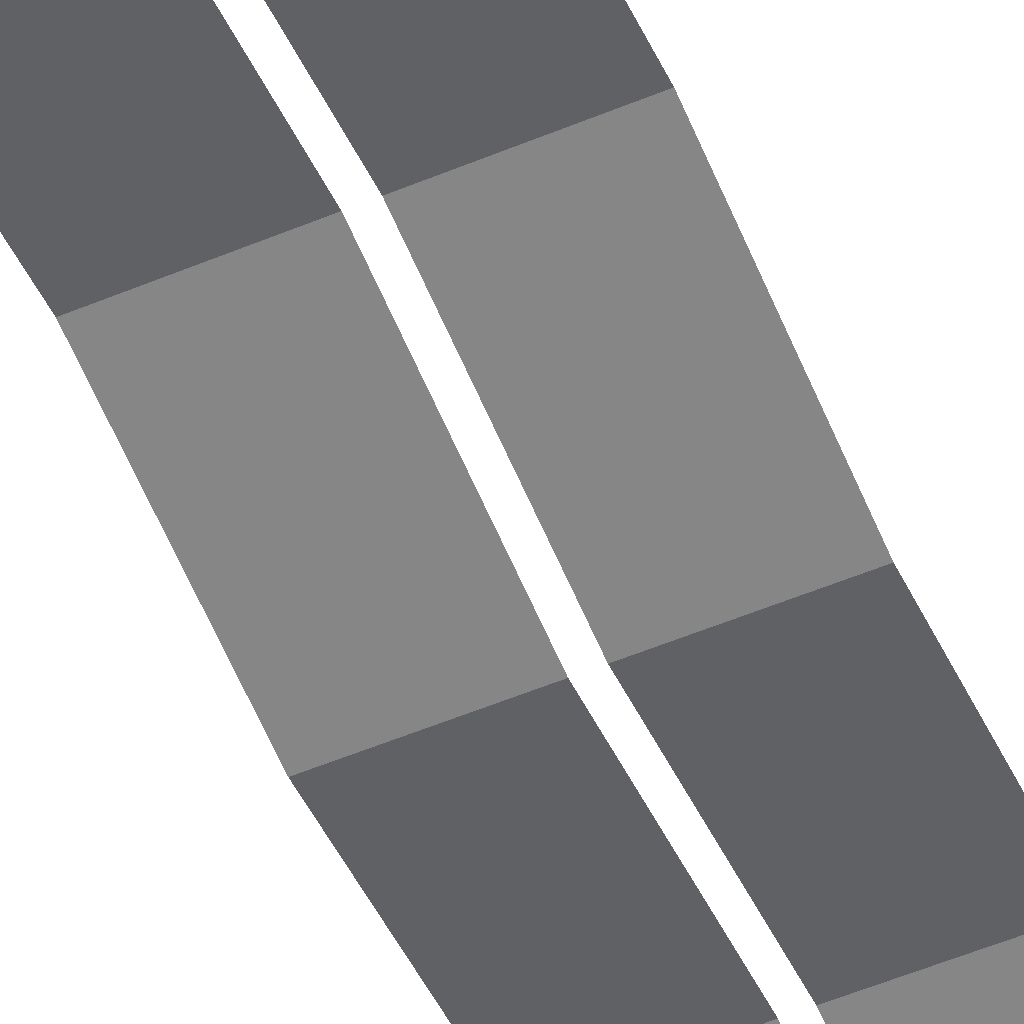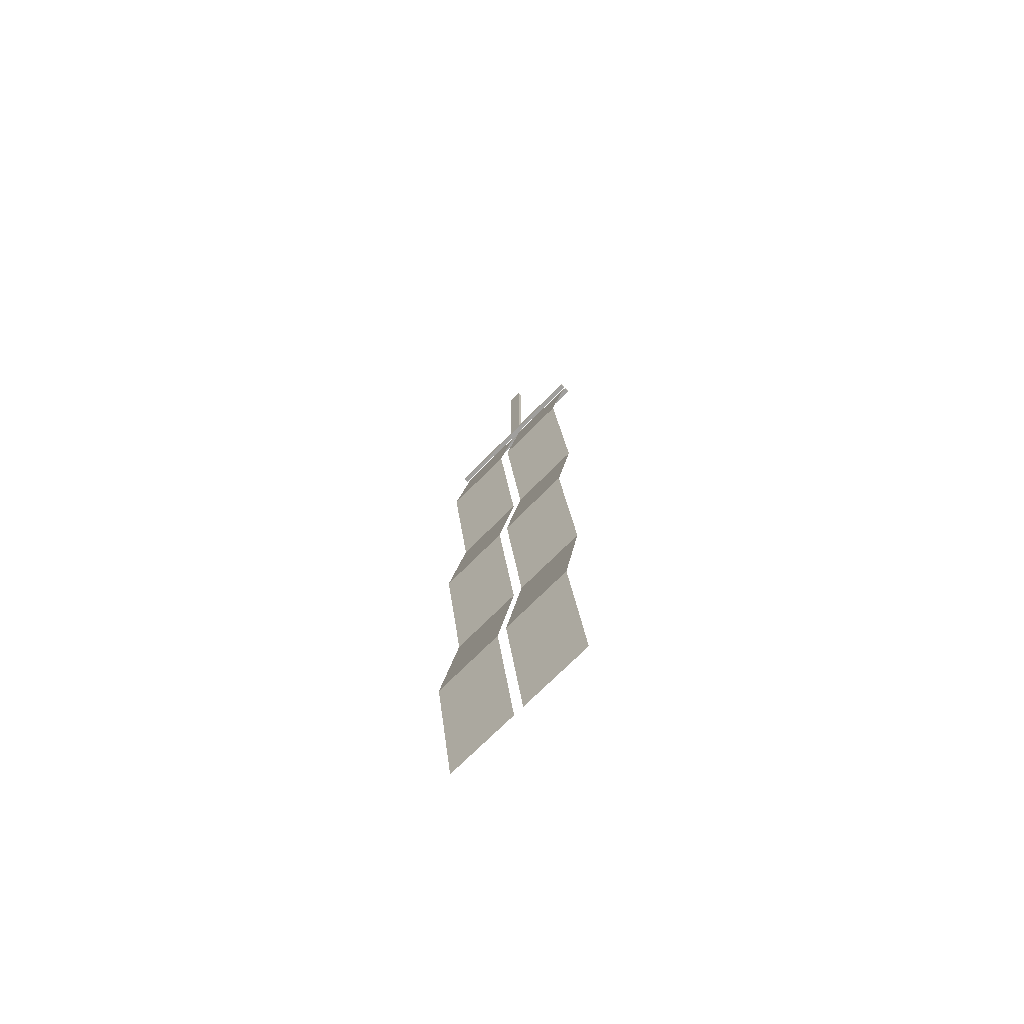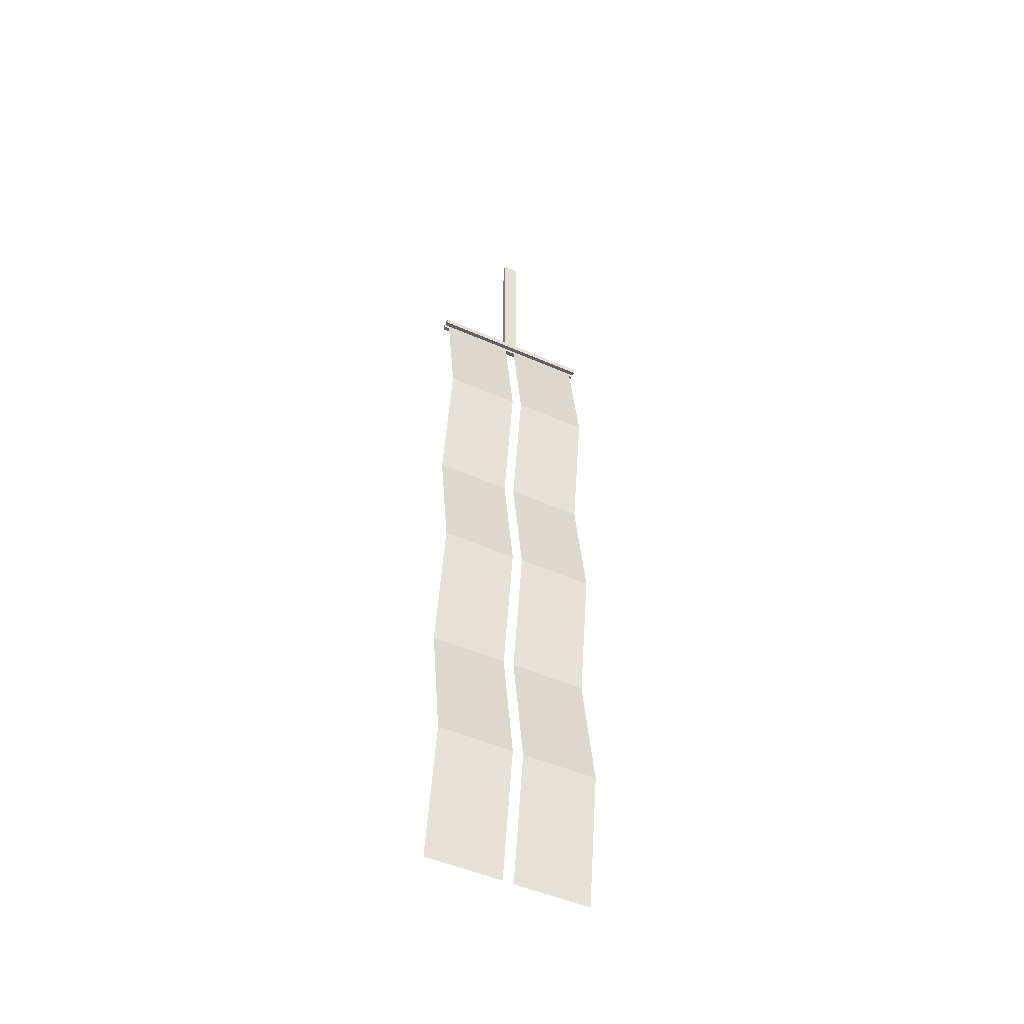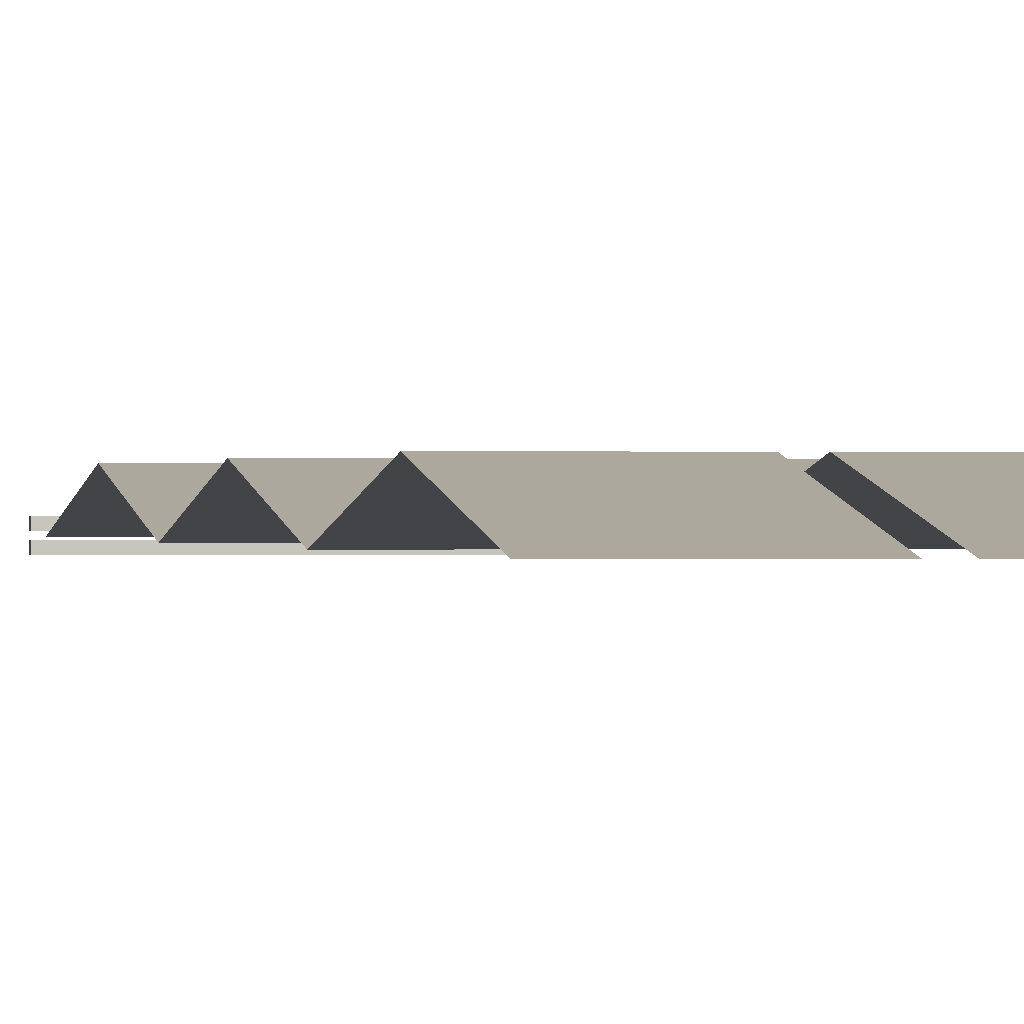
<metadata>
{"format":"obj","ext":"obj","renderer":"f3d","projection":"perspective","resolution":1024,"background":"white","views":[{"elev":-54.8,"azim":-156.2,"up":"+Y"},{"elev":-71.3,"azim":-134.6,"up":"+Z"},{"elev":-49.9,"azim":154.1,"up":"+Z"},{"elev":0.1,"azim":170.7,"up":"+Y"}]}
</metadata>
<code>
o Solar_Panel_2_Plane.002
v -0.2 -0.002642 1
v 0.2 -0.002642 1
v -0.2 -0.002642 -1
v 0.2 -0.002642 -1
v -0.2 0.04736 -0.6667
v -0.2 -0.002642 -0.3333
v -0.2 0.04736 0
v -0.2 -0.002642 0.3333
v -0.2 0.04736 0.6667
v 0.2 0.04736 0.6667
v 0.2 -0.002642 0.3333
v 0.2 0.04736 -0
v 0.2 -0.002642 -0.3333
v 0.2 0.04736 -0.6667
v -0.2 -0.002642 1
v 0.2 -0.002642 1
v -0.2 -0.002642 -1
v 0.2 -0.002642 -1
v -0.2 0.04736 -0.6667
v -0.2 -0.002642 -0.3333
v -0.2 0.04736 0
v -0.2 -0.002642 0.3333
v -0.2 0.04736 0.6667
v 0.2 0.04736 0.6667
v 0.2 -0.002642 0.3333
v 0.2 0.04736 -0
v 0.2 -0.002642 -0.3333
v 0.2 0.04736 -0.6667
v 0.211 -0.0149 1.003
v 0.211 -0.004286 1.003
v -0.211 -0.0149 1.003
v -0.211 -0.004286 1.003
v 0.211 -0.0149 0.9868
v 0.211 -0.004286 0.9868
v -0.211 -0.0149 0.9868
v -0.211 -0.004286 0.9868
v -0.01861 -0.007029 1.438
v -0.01861 0.003584 1.438
v -0.01861 -0.007029 0.992
v -0.01861 0.003584 0.992
v 0.01861 -0.007029 1.438
v 0.01861 0.003584 1.438
v 0.01861 -0.007029 0.992
v 0.01861 0.003584 0.992
v 0.211 0.001617 1.003
v 0.211 0.01223 1.003
v -0.211 0.001617 1.003
v -0.211 0.01223 1.003
v 0.211 0.001617 0.9868
v 0.211 0.01223 0.9868
v -0.211 0.001617 0.9868
v -0.211 0.01223 0.9868
v 0.01315 -0.002642 -1
v 0.01315 0.04736 -0.6667
v 0.01315 -0.002642 -1
v 0.01315 0.04736 -0.6667
v 0.01315 -0.002642 -0.3333
v 0.01315 -0.002642 -0.3333
v 0.01315 0.04736 -0
v 0.01315 0.04736 -0
v 0.01315 0.04736 0.6667
v 0.01315 -0.002642 0.3333
v 0.01315 -0.002642 0.3333
v 0.01315 0.04736 0.6667
v 0.01315 -0.000554 0.9861
v 0.01315 -0.000554 0.9861
v -0.01315 -0.002642 -1
v -0.01315 0.04736 -0.6667
v -0.01315 -0.002642 -1
v -0.01315 0.04736 -0.6667
v -0.01315 0.04736 0
v -0.01315 -0.002642 -0.3333
v -0.01315 -0.002642 -0.3333
v -0.01315 0.04736 0
v -0.01315 0.04736 0.6667
v -0.01315 -0.002642 0.3333
v -0.01315 -0.002642 0.3333
v -0.01315 0.04736 0.6667
v -0.01315 -0.000554 0.9861
v -0.01315 -0.000554 0.9861
f 3 68 5
f 1 65 2
f 8 75 9
f 7 77 8
f 6 71 7
f 5 72 6
f 70 17 19
f 15 16 80
f 78 22 23
f 76 21 22
f 74 20 21
f 73 19 20
f 30 31 29
f 32 35 31
f 36 33 35
f 34 29 33
f 35 29 31
f 32 34 36
f 38 39 37
f 40 43 39
f 44 41 43
f 42 37 41
f 43 37 39
f 40 42 44
f 46 47 45
f 48 51 47
f 52 49 51
f 50 45 49
f 51 45 47
f 48 50 52
f 53 14 54
f 63 10 61
f 57 12 59
f 56 27 28
f 59 11 63
f 62 26 60
f 64 25 62
f 54 13 57
f 60 27 58
f 56 18 55
f 3 67 68
f 1 9 79
f 9 75 79
f 61 10 65
f 10 2 65
f 1 79 65
f 8 77 75
f 7 71 77
f 6 72 71
f 5 68 72
f 70 69 17
f 16 24 66
f 24 64 66
f 78 23 80
f 23 15 80
f 16 66 80
f 78 76 22
f 76 74 21
f 74 73 20
f 73 70 19
f 30 32 31
f 32 36 35
f 36 34 33
f 34 30 29
f 35 33 29
f 32 30 34
f 38 40 39
f 40 44 43
f 44 42 41
f 42 38 37
f 43 41 37
f 40 38 42
f 46 48 47
f 48 52 51
f 52 50 49
f 50 46 45
f 51 49 45
f 48 46 50
f 53 4 14
f 63 11 10
f 57 13 12
f 56 58 27
f 59 12 11
f 62 25 26
f 64 24 25
f 54 14 13
f 60 26 27
f 56 28 18

</code>
